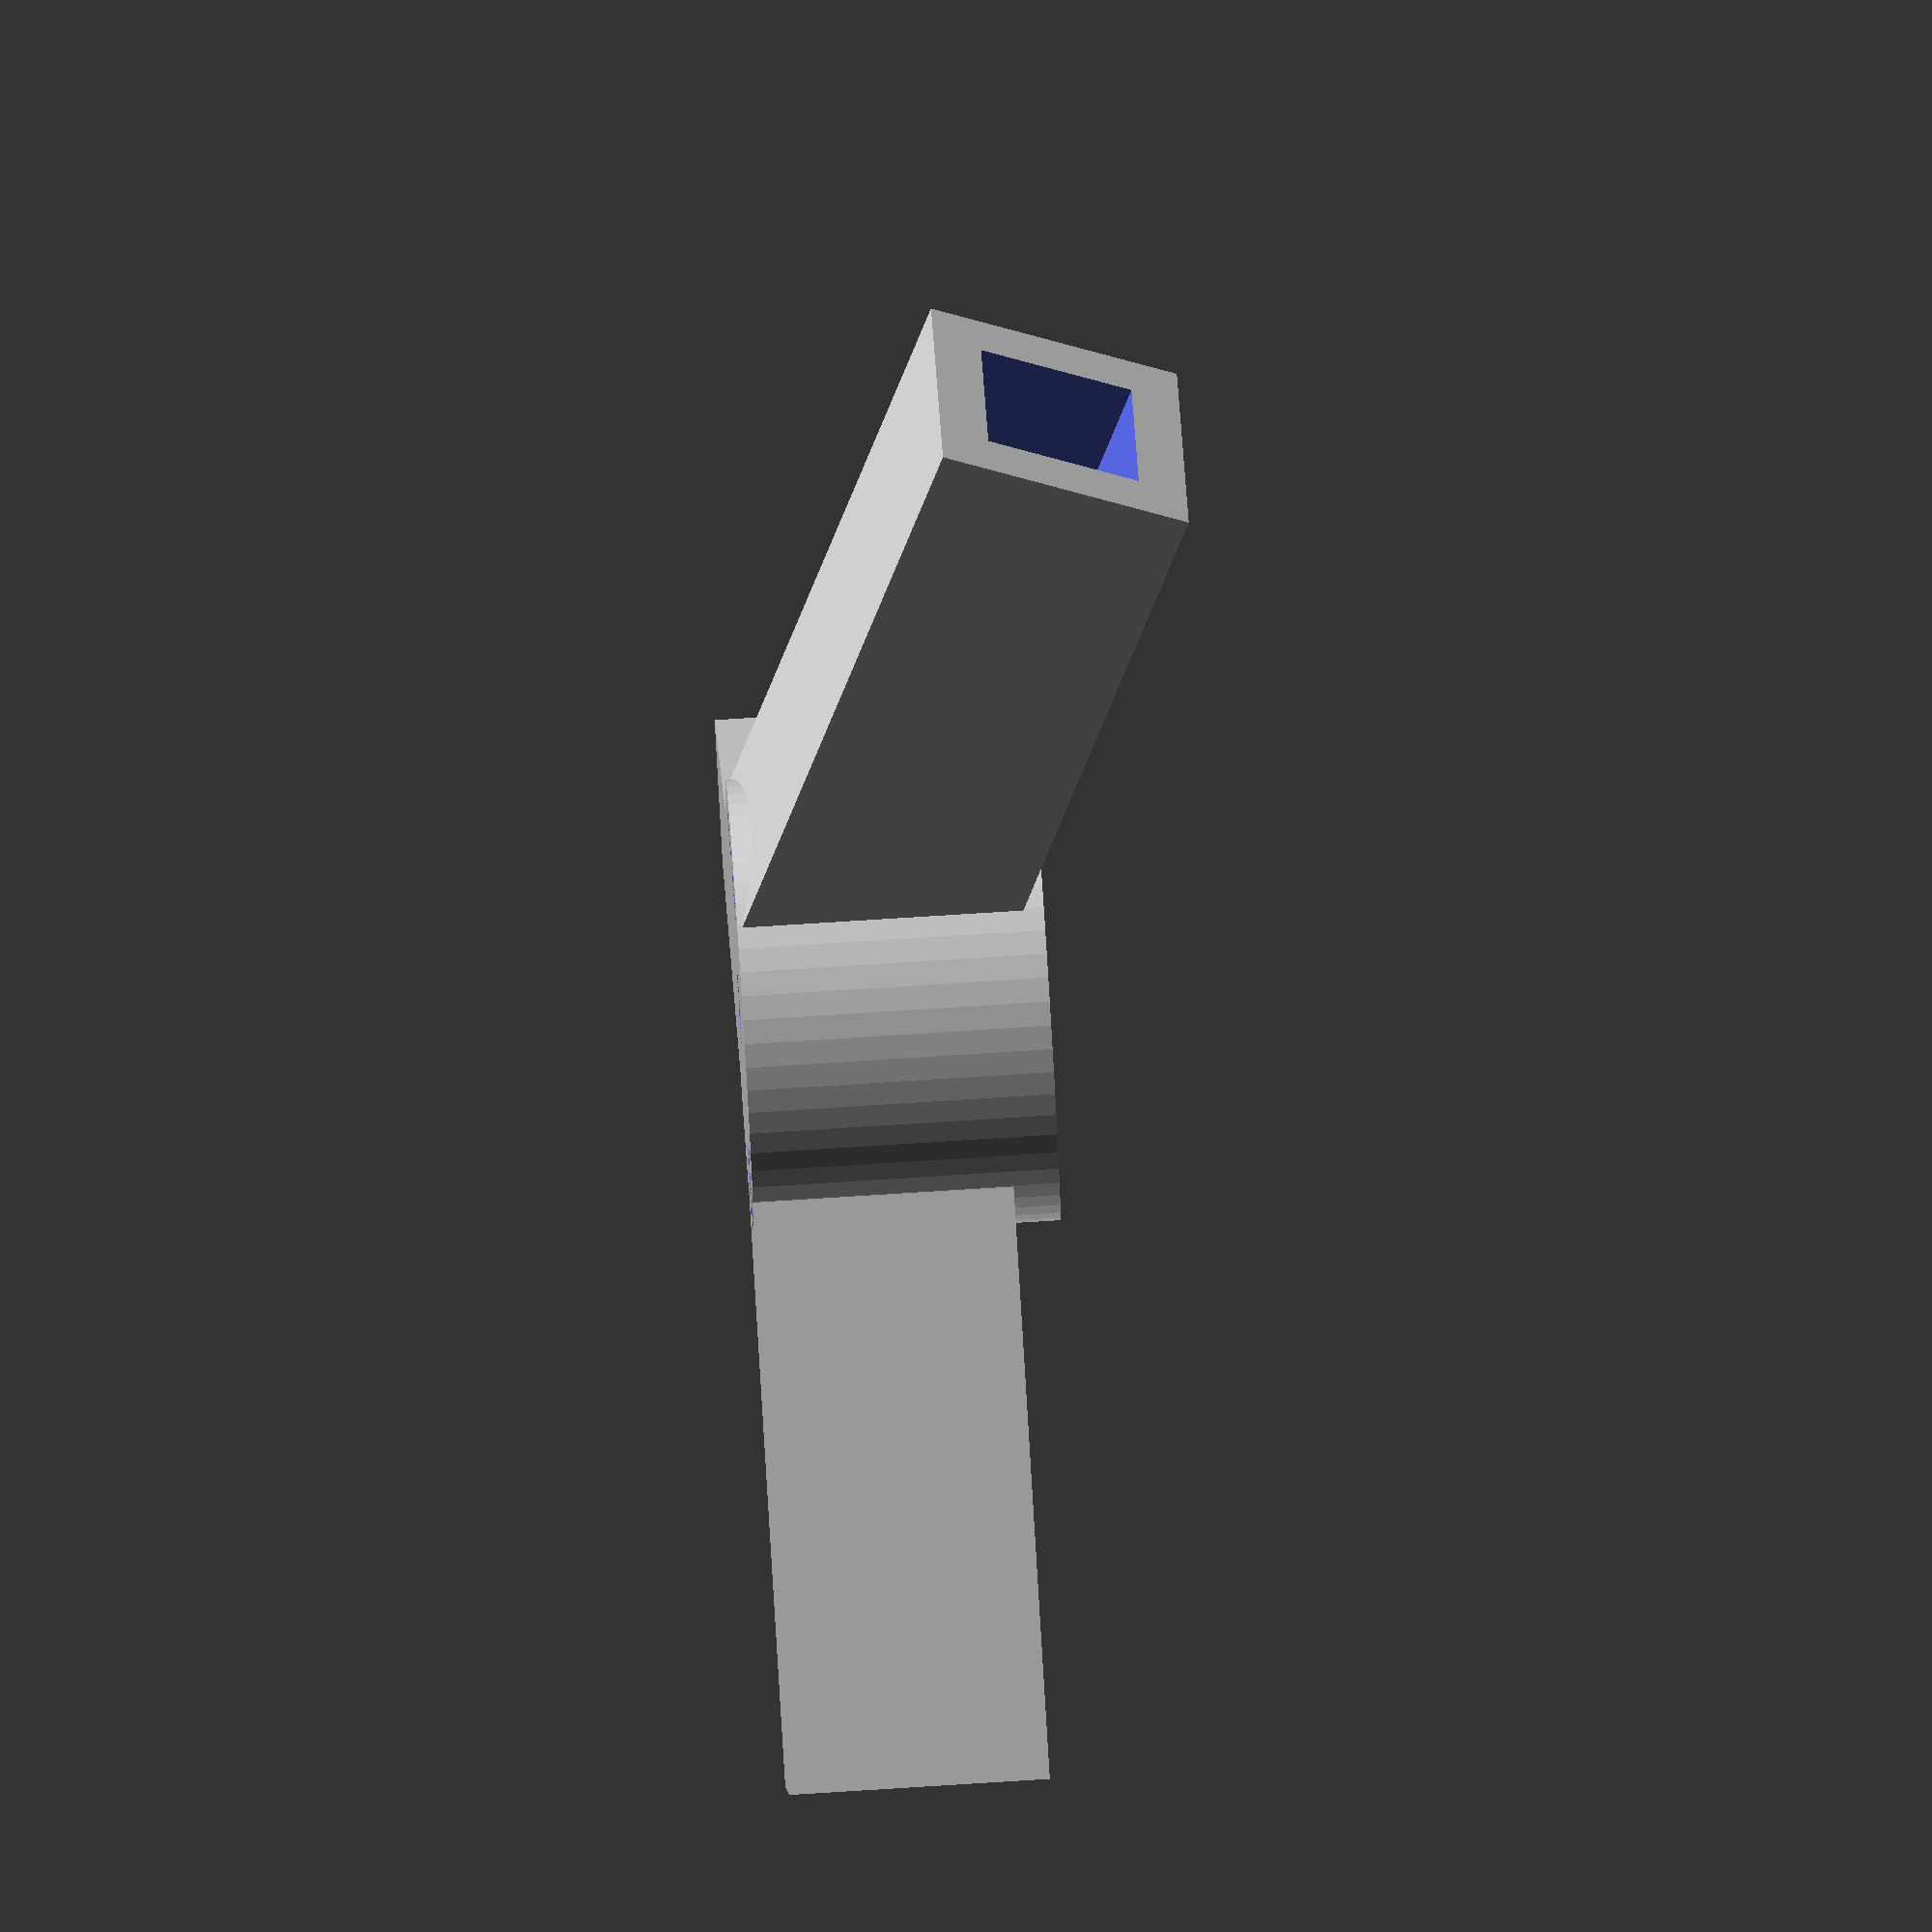
<openscad>
rotate([0,0,-19])
translate([30,0,0])
difference(){
cube([42,17,17],center=true);
cube([43,10.4,10.4],center=true);
}

difference(){
translate([0,0,-4])
rotate([0,0,14])
rotate([0,22,0])
translate([-28,0,0])
difference(){
cube([42,17,17],center=true);
cube([43,10.4,10.4],center=true);
}
translate([0,0,-18.5])
cylinder(d=30,h=10);
}

$fn=60;
translate([0,0,-8.5])
difference(){
cylinder(d=30,h=20);
cylinder(d=5,h=20);
}

difference(){
translate([0,0,-8.5])
linear_extrude(height=10)
polygon([[-10,4],[10,4],[5,40],[-5,40]]);
translate([0,25,-3.5])rotate([-90,0,0])
cylinder(d=3,h=100);
}

</openscad>
<views>
elev=282.0 azim=147.2 roll=266.4 proj=o view=wireframe
</views>
